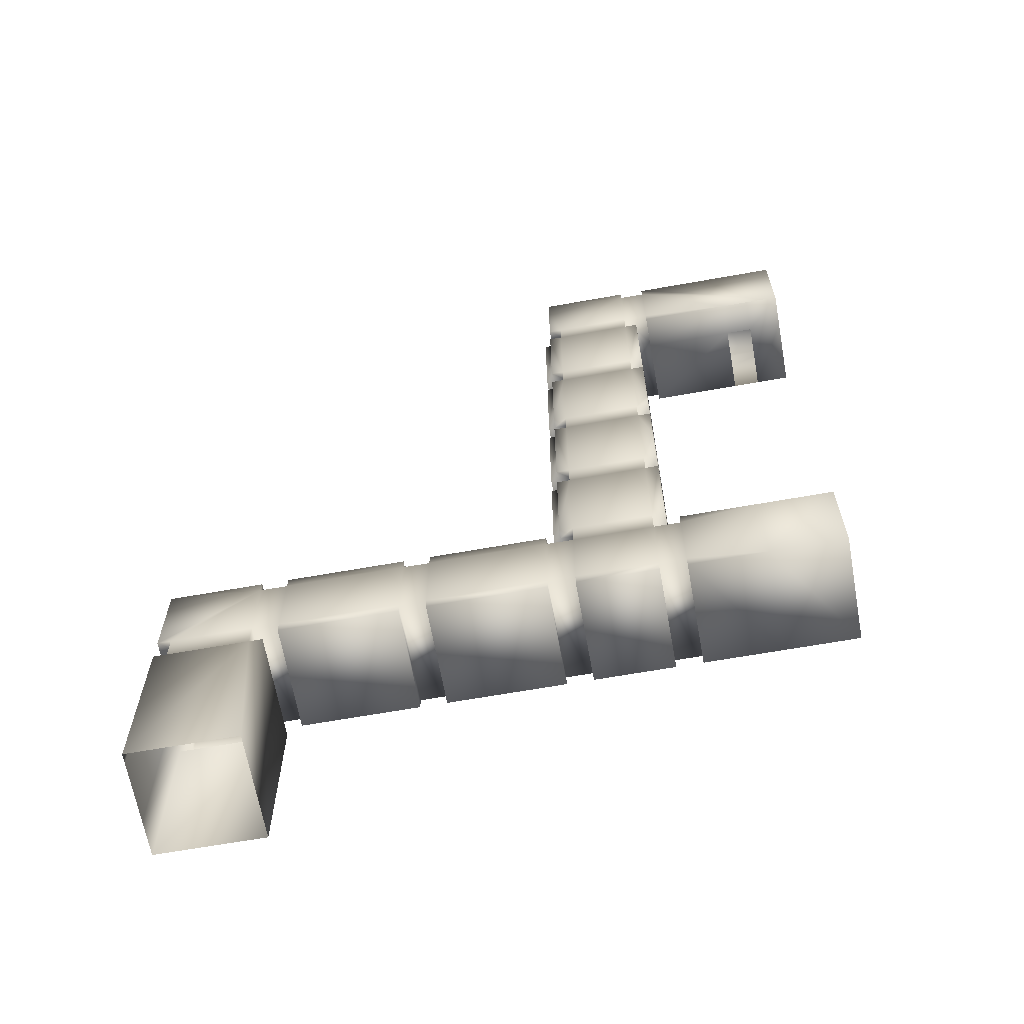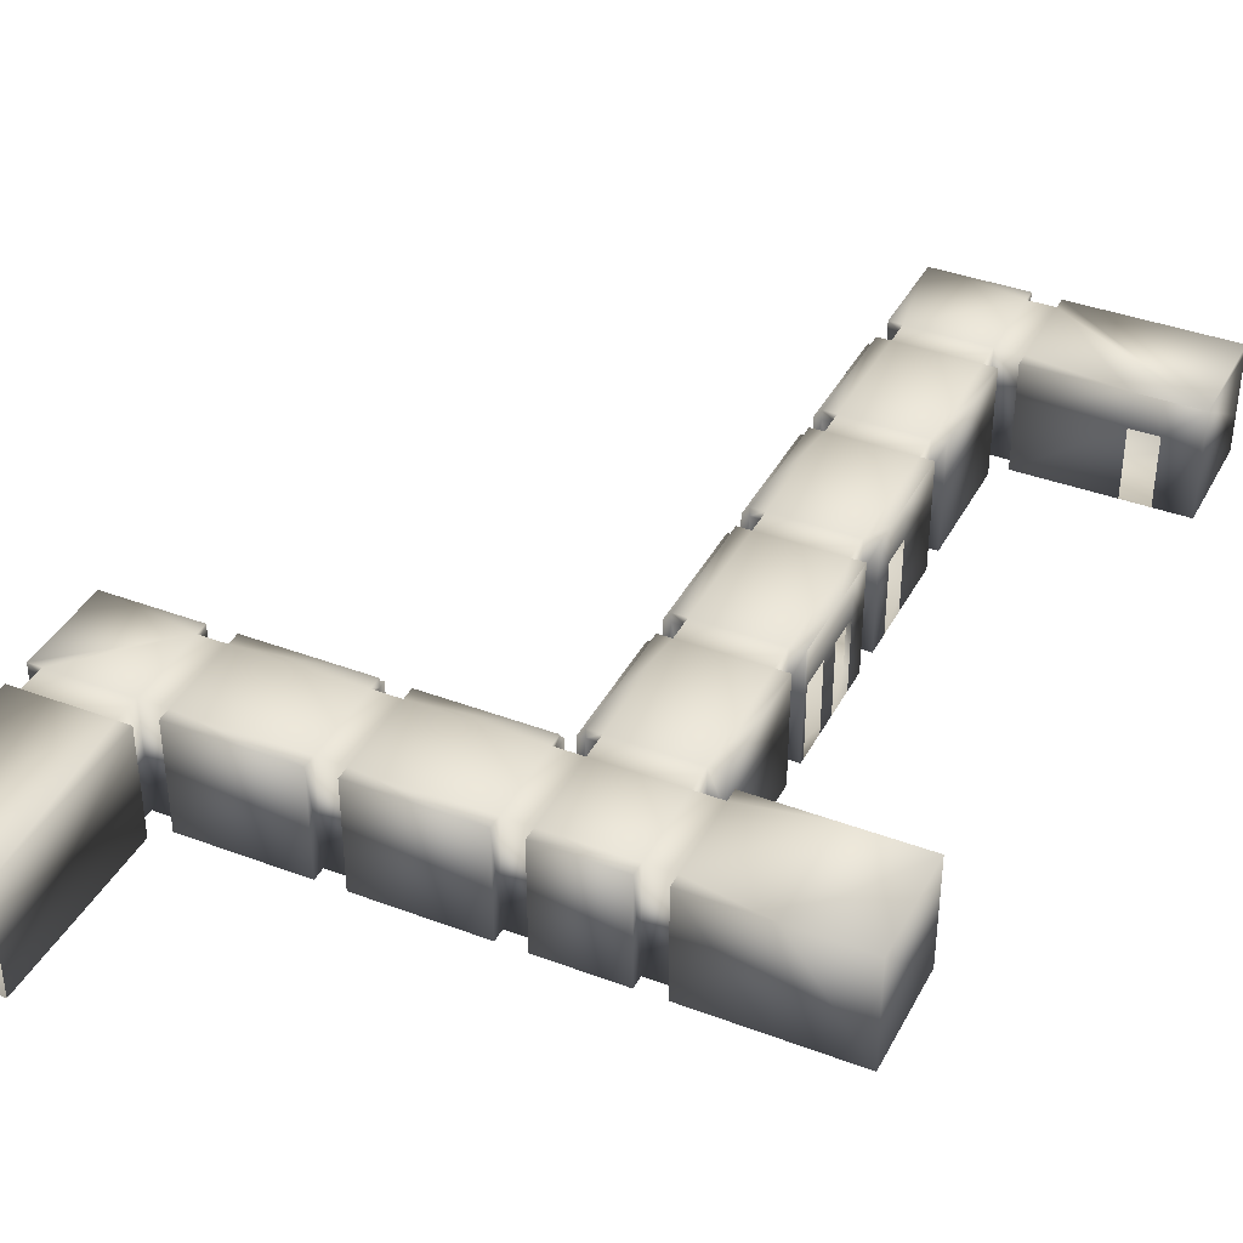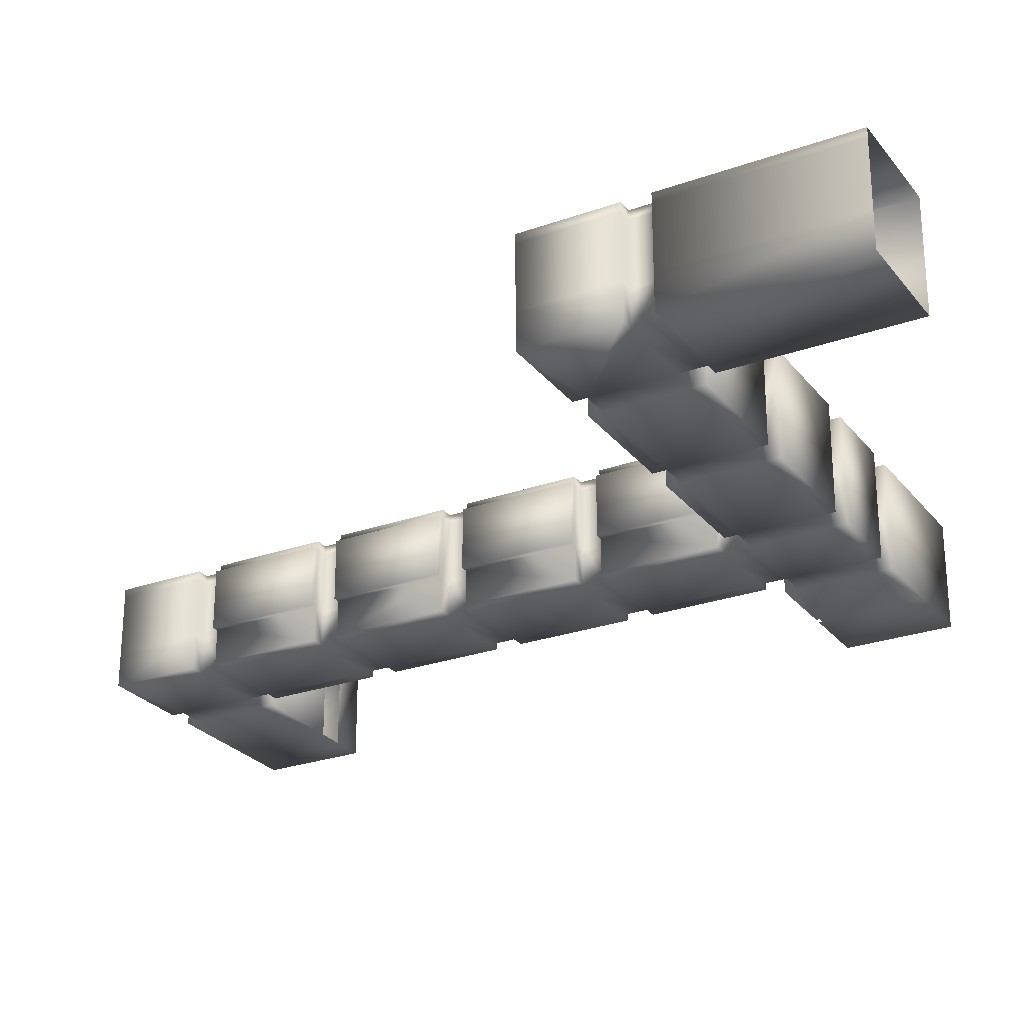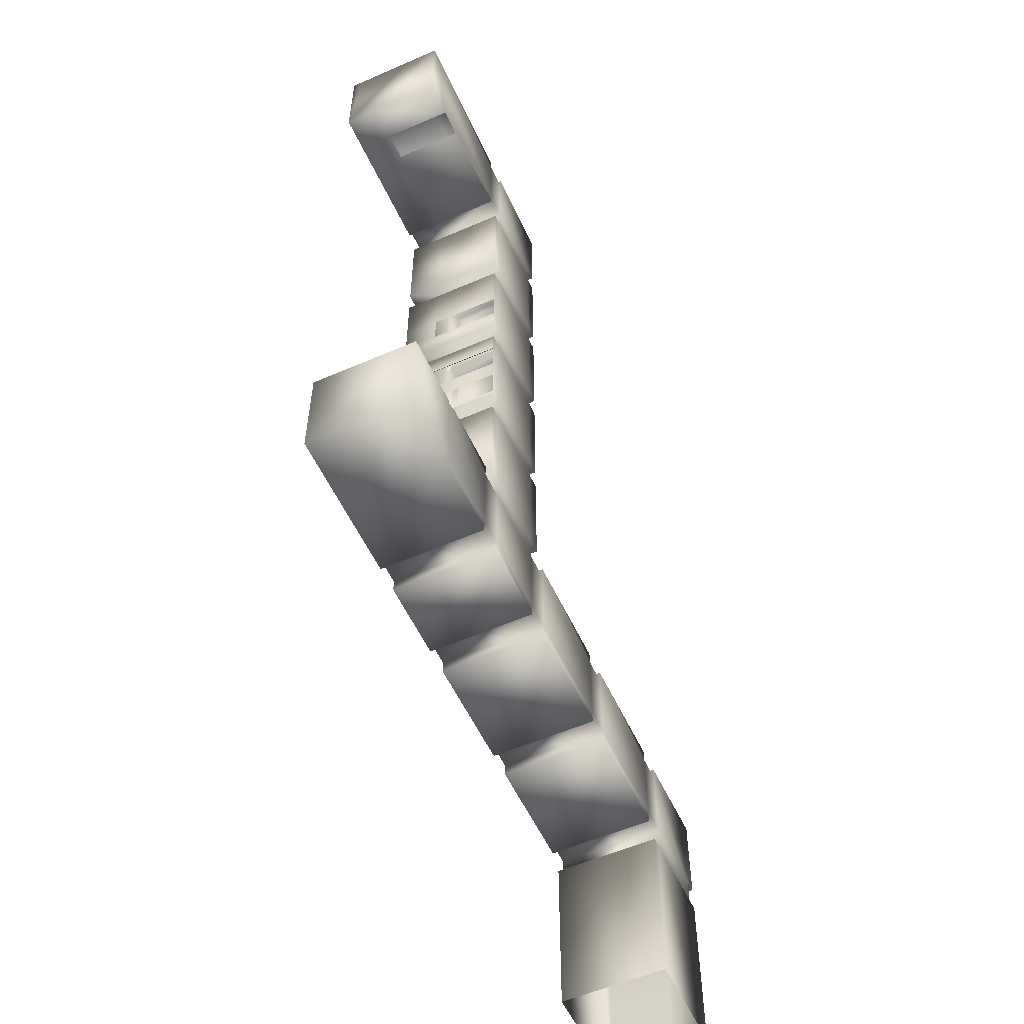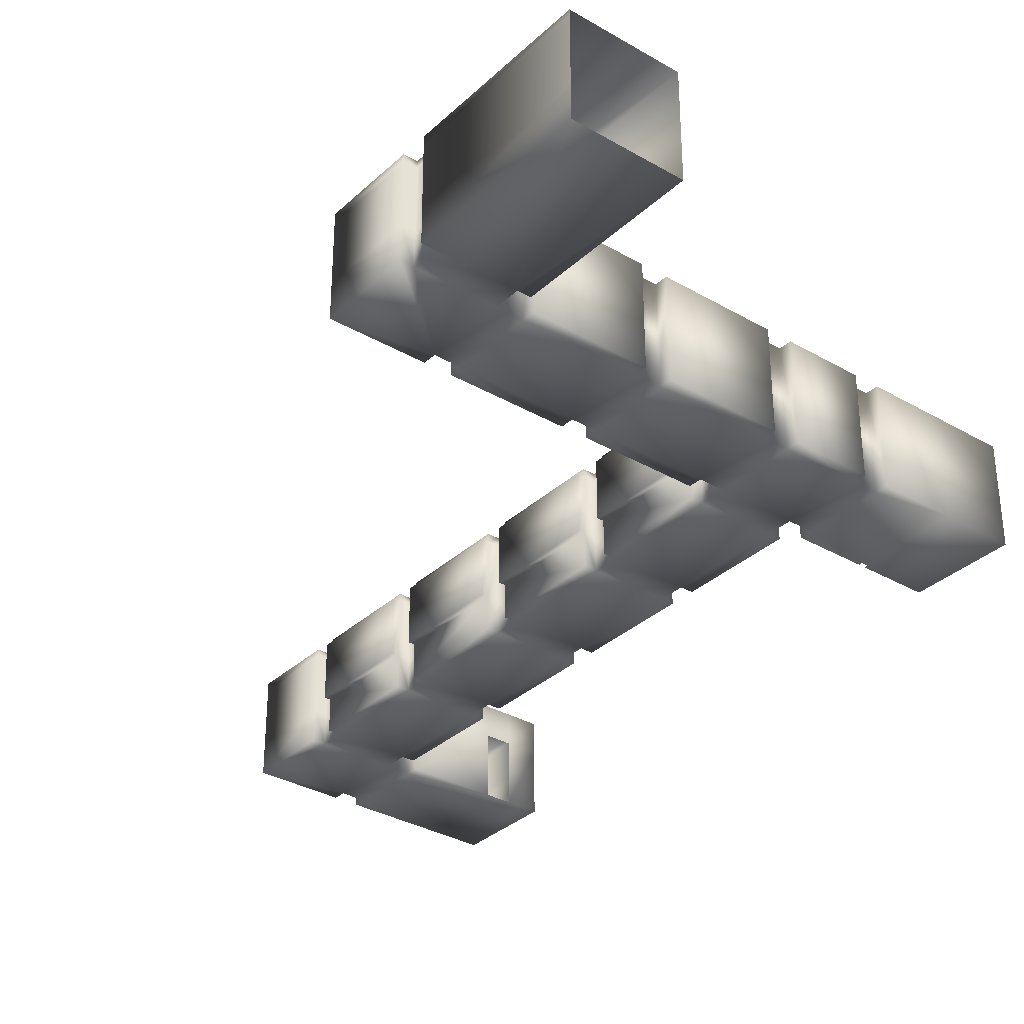
<metadata>
{"format":"obj","ext":"obj","renderer":"f3d","projection":"perspective","resolution":1024,"background":"white","views":[{"elev":-65.2,"azim":-169.8,"up":"+Z"},{"elev":38.7,"azim":-154.6,"up":"+Y"},{"elev":-26.3,"azim":119.3,"up":"+Y"},{"elev":-55.8,"azim":-65.4,"up":"+Z"},{"elev":-33.1,"azim":141.4,"up":"+Y"}]}
</metadata>
<code>
o floor2_Plane.001
v 2.05 0 1.275
v 2.05 0 -2.025
v -5.6 0 -10.5
v -1.325 0 -13.5
v -5.6 0 -13.5
v 10.15 0 -13.88
v -0.95 0 -1.325
v 2.05 0 -6.075
v -0.95 0 -4.375
v -0.95 0 -5.925
v -0.95 0 -3.475
v 2.05 0 -2.775
v -0.95 0 -5.025
v 2.05 0 -6.825
v -0.95 0 -0.425
v -3.6 0 -10.5
v -1.325 0 -13.12
v -0.575 0 -13.12
v 9.775 0 -13.5
v -0.95 3 -1.325
v -0.95 3 -4.375
v -0.95 2 -3.475
v -0.95 2 -4.375
v -0.95 2 -1.325
v -1.4 2 -10.5
v -0.95 2 -0.425
v -0.95 2 -5.025
v -0.95 2 -5.925
v -1.4 0 -10.5
v -3.4 0 -10.5
v -3.5 0 -13.5
v -3.6 0 -10.6
v -3.4 0 -10.6
v -1.325 0 -10.5
v -0.95 0 -10.12
v -0.575 0 -10.12
v -0.575 0 -10.88
v -1.325 0 -10.88
v -1.325 2 -10.5
v -0.95 2 -10.12
v -0.575 2 -10.12
v -0.575 2 -10.88
v -1.325 2 -10.88
v -1.325 3 -10.88
v -0.575 2 6.075
v 2.425 0 -10.5
v 2.05 0 -10.12
v 1.675 0 -10.12
v 1.675 0 -10.88
v 2.425 0 -10.88
v -1.325 3 8.325
v -0.575 3 8.325
v -1.325 0 8.7
v -1.325 0 8.325
v -0.575 0 8.325
v 2.425 3 -10.5
v 1.675 3 -10.12
v 2.425 3 -10.88
v 1.675 0 -6.075
v 1.675 0 -6.825
v 1.675 0 -2.025
v 1.675 0 -2.775
v 10.53 0 -13.88
v 10.53 0 -13.13
v 9.775 0 -13.13
v 2.425 3 -13.5
v 2.425 0 -13.12
v 1.675 0 -13.12
v 1.675 0 -13.5
v 2.425 0 -13.5
v 9.775 3 -13.5
v 10.53 0 -10.5
v 10.53 0 -10.88
v 9.775 0 -10.88
v 9.775 0 -10.5
v 10.15 0 -18.88
v -0.575 0 -13.5
v 1.675 3 -13.5
v 9.775 3 -10.88
v -0.95 3 -6.075
v -0.95 0 -6.075
v -0.95 2 -6.075
v -0.95 0 -6.825
v -0.95 2 -6.825
v -0.575 3 -6.075
v -0.575 0 -6.075
v -0.575 2 -6.075
v -0.575 0 -6.825
v -0.575 2 -6.825
v -0.95 3 2.025
v -0.95 0 2.025
v -0.95 2 2.025
v -0.95 0 1.275
v -0.95 2 1.275
v -0.95 3 1.275
v -0.575 0 2.025
v -0.575 2 2.025
v -0.575 0 1.275
v -0.575 2 1.275
v -0.575 3 1.275
v -0.95 0 -2.775
v -0.95 2 -2.775
v -0.95 0 -2.025
v -0.95 3 -2.025
v -0.95 2 -2.025
v -0.575 0 -2.775
v -0.575 3 -2.775
v -0.575 2 -2.775
v -0.575 0 -2.025
v -0.575 3 -2.025
v -0.575 2 -2.025
v -0.95 3 5.325
v -1.325 0 5.7
v -0.95 0 5.325
v -0.575 0 5.325
v -0.575 0 6.075
v -1.325 0 6.075
v -1.325 2 6.075
v 2.05 0 8.7
v 2.05 3 8.7
v -1.325 3 5.7
v -0.575 3 6.075
v 2.05 3 5.325
v -0.575 0 8.7
v 2.05 0 5.325
v 1.675 0 5.325
v 1.675 0 6.075
v 2.05 0 6.075
v 1.675 3 -6.075
v 2.05 3 -2.775
v 2.05 3 -6.075
v -0.575 3 8.7
v 1.675 3 6.075
v 2.05 3 2.025
v 2.05 0 2.025
v -0.575 2 5.325
v 1.675 3 -2.775
v 2.05 3 1.275
v 1.675 0 2.025
v 1.675 3 -2.025
v 1.675 0 1.275
v 1.675 3 1.275
v -1.325 2 5.7
v -0.95 2 5.325
v -5.825 0 8.7
v -5.825 0 5.7
v -5.825 2 5.7
v 13.15 0 -13.88
v 12.78 0 -13.88
v 12.78 0 -13.12
v 13.15 0 -13.12
v 12.78 3 -13.12
v 13.15 3 -13.12
v 13.15 0 -10.5
v 13.15 0 -18.88
v 2.05 3 -2.025
v -5.6 3 -10.5
v -1.325 3 -13.5
v -5.6 3 -13.5
v 10.15 3 -13.88
v -0.95 3 -5.925
v -0.95 3 -3.475
v -0.95 3 -5.025
v 2.05 3 -6.825
v -0.95 3 -0.425
v -3.5 3 -10.5
v -1.325 3 -13.12
v -0.575 3 -13.12
v -1.4 3 -10.5
v -3.5 3 -13.5
v -1.325 3 -10.5
v -0.95 3 -10.12
v -0.575 3 -10.12
v -0.575 3 -10.88
v 2.05 3 -10.12
v 1.675 3 -10.88
v -1.325 3 8.7
v 1.675 3 -6.825
v 10.53 3 -13.88
v 10.53 3 -13.13
v 9.775 3 -13.13
v 2.425 3 -13.12
v 1.675 3 -13.12
v 10.53 3 -10.5
v 10.53 3 -10.88
v 9.775 3 -10.5
v 10.15 3 -18.88
v -0.575 3 -13.5
v -0.95 3 -6.825
v -0.575 3 -6.825
v -0.575 3 2.025
v -0.95 3 -2.775
v -0.575 3 5.325
v -1.325 3 6.075
v 1.675 3 5.325
v 2.05 3 6.075
v 1.675 3 2.025
v -5.825 3 8.7
v -5.825 3 5.7
v 13.15 3 -13.88
v 12.78 3 -13.88
v 13.15 3 -10.5
v 13.15 3 -18.88
v -0.575 1 8.7
v -0.575 1 8.325
v -1.325 1 8.325
v 2.425 1 -10.88
v 1.675 1 -10.12
v 2.425 1 -10.5
v 9.775 1 -10.88
v 2.05 1 8.7
v 1.675 1 -2.025
v 1.675 1 6.075
v 2.05 1 5.325
v 1.675 1 -6.075
v 2.05 1 2.025
v 1.675 1 -2.775
v 1.675 1 1.275
v 2.05 1 -2.775
v 2.05 1 -6.075
v 2.05 1 1.275
v 13.15 1 -13.12
v 12.78 1 -13.12
v -1.325 1 8.7
v 1.675 1 -10.88
v 9.775 1 -10.5
v 10.53 1 -10.88
v 2.05 1 -2.025
v 2.05 1 6.075
v 1.675 1 5.325
v 2.05 1 -10.12
v 1.675 1 -6.825
v 1.675 1 2.025
v 2.05 1 -6.825
v -5.825 1 8.7
v 12.78 1 -13.88
v 13.15 1 -13.88
v 13.15 1 -10.5
v 10.53 1 -10.5
v 13.15 1 -18.88
v 2.425 2.75 -10.88
v 1.675 2.75 -2.025
v 1.675 2.75 -6.075
v 2.05 2.75 2.025
v 1.675 2.75 -2.775
v 1.675 2.75 1.275
v 2.05 2.75 -2.775
v 2.05 2.75 -6.075
v 2.05 2.75 1.275
v 13.15 2.75 -13.12
v -1.325 2.75 8.7
v 9.775 2.75 -10.5
v 2.05 2.75 6.075
v 1.675 2.75 -6.825
v 1.675 2.75 2.025
v -5.825 2.75 8.7
v 13.15 2.75 -10.5
v 10.53 2.75 -10.5
v -0.575 2.75 8.7
v -0.575 2.75 8.325
v -1.325 2.75 8.325
v 1.675 2.75 -10.12
v 2.425 2.75 -10.5
v 9.775 2.75 -10.88
v 2.05 2.75 8.7
v 1.675 2.75 6.075
v 2.05 2.75 5.325
v 12.78 2.75 -13.12
v 1.675 2.75 -10.88
v 10.53 2.75 -10.88
v 2.05 2.75 -2.025
v 1.675 2.75 5.325
v 2.05 2.75 -10.12
v 2.05 2.75 -6.825
v 12.78 2.75 -13.88
v 13.15 2.75 -13.88
v 13.15 2.75 -18.88
v 5.725 0 -10.5
v 5.725 0 -10.88
v 5.725 0 -13.12
v 5.725 0 -13.5
v 5.725 3 -13.5
v 5.725 3 -13.12
v 5.725 3 -10.5
v 5.725 3 -10.88
v 5.725 2.75 -10.5
v 6.475 0 -10.5
v 6.475 0 -10.88
v 6.475 0 -13.12
v 6.475 3 -13.12
v 6.475 3 -10.5
v 6.475 3 -10.88
v 6.475 0 -13.5
v 6.475 3 -13.5
v 6.475 1 -10.5
v 6.475 2.75 -10.5
v 5.725 2.75 -10.88
v 6.475 2.75 -10.88
v 5.725 1 -10.5
v 5.725 1 -10.88
v 6.475 1 -10.88
v 2.25 2.75 5.325
v 2.25 1 5.325
v 2.25 2.75 -2.025
v 2.25 1 -2.025
v 2.25 2.75 -10.12
v 2.25 1 -10.12
v 2.25 2.75 -6.825
v 2.25 1 -6.825
v 2.25 1 1.275
v 2.25 1 -2.775
v 2.25 1 -6.075
v 2.25 1 2.025
v 2.25 2.75 2.025
v 2.25 2.75 -2.775
v 2.25 2.75 -6.075
v 2.25 2.75 1.275
v 2.425 2.75 -10.3
v 2.425 1 -10.3
v 9.775 1 -10.3
v 9.775 2.75 -10.3
v 5.725 2.75 -10.3
v 6.475 1 -10.3
v 6.475 2.75 -10.3
v 5.725 1 -10.3
v -4.825 0 5.7
v -4.025 0 5.7
v -4.025 2 5.7
v -4.825 2 5.7
v -4.025 3 5.7
v -4.825 3 5.7
f 47 48 60 14
f 59 62 12 8
f 32 33 31
f 3 16 32
f 3 32 31 5
f 2 61 141 1
f 139 126 125 135
f 287 75 74 288
f 73 72 154 151 150 64
f 65 74 73 64
f 279 280 67 50
f 280 281 70 67
f 50 67 68 49
f 18 68 69 77
f 17 38 37 18
f 17 4 31
f 33 38 17 31
f 30 29 34 38 33
f 18 37 49 68
f 64 150 149 63
f 37 36 48 49
f 83 88 36 35
f 96 91 114 115
f 119 55 124
f 116 127 126 115
f 126 139 96 115
f 98 96 139 141
f 7 15 93 98 109 103
f 61 109 98 141
f 61 62 106 109
f 9 11 101 106 86 81 10 13
f 62 59 86 106
f 60 88 86 59
f 60 48 36 88
f 63 149 148 155 76 6
f 117 54 55 116
f 113 327 117
f 288 289 280 279
f 46 278 279 50
f 74 65 289 288
f 65 19 293 289
f 55 119 127 116
f 127 119 128
f 54 145 53
f 326 146 145
f 117 327 326 145 54
f 17 18 168 167
f 4 17 167 158
f 22 23 21 162
f 102 22 162 192
f 83 35 40 84
f 64 180 181 65
f 23 27 163 21
f 26 24 20 165
f 27 28 161 163
f 39 25 169 171
f 34 29 25 39
f 9 13 27 23
f 63 179 180 64
f 101 11 22 102
f 18 77 188 168
f 84 40 172 189
f 34 39 43 38
f 35 36 41 40
f 37 38 43 42
f 36 37 42 41
f 42 43 44 174
f 41 42 174 173
f 39 171 44 43
f 40 41 173 172
f 269 176 58 241
f 262 57 176 269
f 241 58 56 263
f 259 260 52 132
f 260 261 51 52
f 229 128 119 211
f 68 67 182 183
f 65 181 71 19
f 69 68 183 78
f 67 70 66 182
f 264 79 185 270
f 6 160 179 63
f 226 210 74 75
f 270 185 184 258
f 28 82 80 161
f 10 81 82 28
f 97 99 100 191
f 82 81 86 87
f 87 89 190 85
f 86 88 89 87
f 83 84 89 88
f 92 91 96 97
f 80 82 87 85
f 84 189 190 89
f 96 98 99 97
f 93 94 99 98
f 90 92 97 191
f 94 95 100 99
f 45 136 193 122
f 105 103 109 111
f 24 105 104 20
f 7 103 105 24
f 109 106 108 111
f 111 108 107 110
f 101 102 108 106
f 104 105 111 110
f 118 45 122 194
f 102 192 107 108
f 273 175 57 262
f 143 118 194 121
f 259 132 120 265
f 271 156 140 242
f 244 267 123 134
f 274 254 178 164
f 266 253 196 133
f 272 266 133 195
f 136 144 112 193
f 261 251 177 51
f 273 274 164 175
f 243 248 131 129
f 254 243 129 178
f 248 247 130 131
f 26 94 93 15
f 165 95 94 26
f 216 233 139 135
f 221 1 141 218
f 245 242 140 137
f 267 272 195 123
f 249 138 156 271
f 247 245 137 130
f 255 197 142 246
f 115 114 144 136
f 113 117 118 143
f 117 116 45 118
f 116 115 136 45
f 91 92 144 114
f 92 90 112 144
f 326 329 147 146
f 329 331 199 147
f 224 53 145 235
f 268 152 201 275
f 222 223 150 151
f 275 201 200 276
f 295 226 75 287
f 250 257 202 153
f 257 258 184 202
f 281 282 66 70
f 69 78 188 77
f 31 4 158 170
f 3 5 159 157
f 5 31 170 159
f 276 200 203 277
f 160 6 76 187
f 148 237 240 155
f 154 72 239 238
f 151 154 238 222
f 263 286 322 318
f 149 236 237 148
f 250 268 223 222
f 150 223 236 149
f 251 224 235 256
f 139 233 218 141
f 12 62 217 219
f 1 221 228 2
f 125 126 230 214
f 62 61 212 217
f 249 221 218 246
f 244 255 233 216
f 8 12 219 220
f 60 59 215 232
f 59 8 220 215
f 47 14 234 231
f 54 53 224 206
f 126 127 213 230
f 127 128 229 213
f 14 60 232 234
f 135 125 214 216
f 2 228 212 61
f 124 204 211 119
f 47 231 208 48
f 73 227 239 72
f 252 264 210 226
f 74 210 227 73
f 253 229 211 265
f 55 54 206 205
f 124 55 205 204
f 50 207 209 46
f 48 208 225 49
f 49 225 207 50
f 196 253 265 120
f 186 79 264 252
f 134 197 255 244
f 138 249 246 142
f 177 251 256 198
f 153 152 268 250
f 291 186 252 296
f 237 276 277 240
f 238 239 258 257
f 222 238 257 250
f 236 275 276 237
f 223 268 275 236
f 233 255 246 218
f 219 217 245 247
f 214 267 302 303
f 214 230 272 267
f 217 212 242 245
f 231 234 309 307
f 232 215 243 254
f 215 220 248 243
f 271 228 305 304
f 206 224 251 261
f 230 213 266 272
f 213 229 253 266
f 234 232 254 274
f 228 221 310 305
f 228 271 242 212
f 204 259 265 211
f 231 273 262 208
f 227 270 258 239
f 210 264 270 227
f 205 206 261 260
f 204 205 260 259
f 207 241 263 209
f 208 262 269 225
f 225 269 241 207
f 56 284 286 263
f 209 263 318 319
f 289 293 294 290
f 283 280 289 290
f 209 299 278 46
f 280 283 282 281
f 19 71 294 293
f 292 291 296 298
f 300 299 286 297
f 300 297 298 301
f 284 285 297 286
f 285 292 298 297
f 287 288 301 295
f 288 279 300 301
f 279 278 299 300
f 295 301 298 296
f 274 273 306 308
f 219 247 315 311
f 249 271 304 317
f 273 231 307 306
f 248 220 312 316
f 221 249 317 310
f 220 219 311 312
f 216 214 303 313
f 247 248 316 315
f 234 274 308 309
f 267 244 314 302
f 244 216 313 314
f 296 252 321 324
f 299 209 319 325
f 295 296 324 323
f 252 226 320 321
f 226 295 323 320
f 147 235 145 146
f 199 256 235 147
f 198 256 199
f 143 121 330 328
f 328 330 331 329
f 113 143 328 327
f 175 164 178 57
f 129 131 130 137
f 157 159 170 166
f 156 138 142 140
f 197 134 123 195
f 291 292 79 186
f 185 180 152 153 202 184
f 181 180 185 79
f 285 58 182 283
f 283 182 66 282
f 58 176 183 182
f 168 188 78 183
f 167 168 174 44
f 167 170 158
f 166 170 167 44
f 166 44 171 169
f 168 183 176 174
f 180 179 201 152
f 174 176 57 173
f 189 172 173 190
f 191 193 112 90
f 120 133 196
f 122 193 195 133
f 195 193 191 197
f 100 142 197 191
f 20 104 110 100 95 165
f 140 142 100 110
f 140 110 107 137
f 21 163 161 80 85 107 192 162
f 137 107 85 129
f 178 129 85 190
f 178 190 173 57
f 179 160 187 203 200 201
f 194 122 52 51
f 121 194 330
f 292 285 283 290
f 56 58 285 284
f 79 292 290 181
f 181 290 294 71
f 286 299 325 322
f 133 120 52 122
f 52 120 132
f 199 51 177 198
f 330 194 51 199 331
f 302 314 313 303
f 307 309 308 306
f 312 311 315 316
f 304 305 310 317
f 319 318 322 325
f 320 323 324 321

</code>
